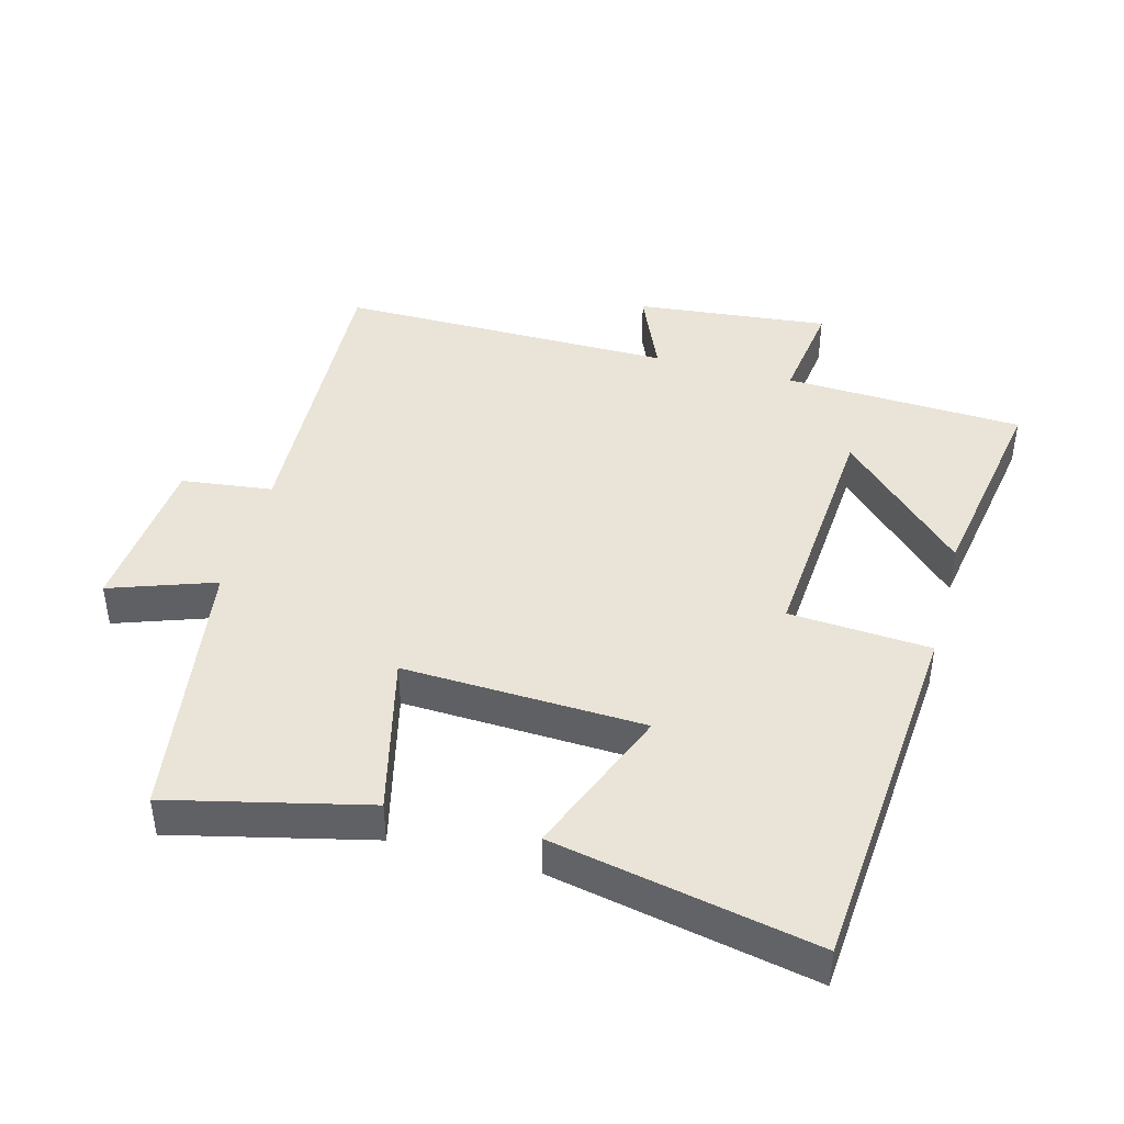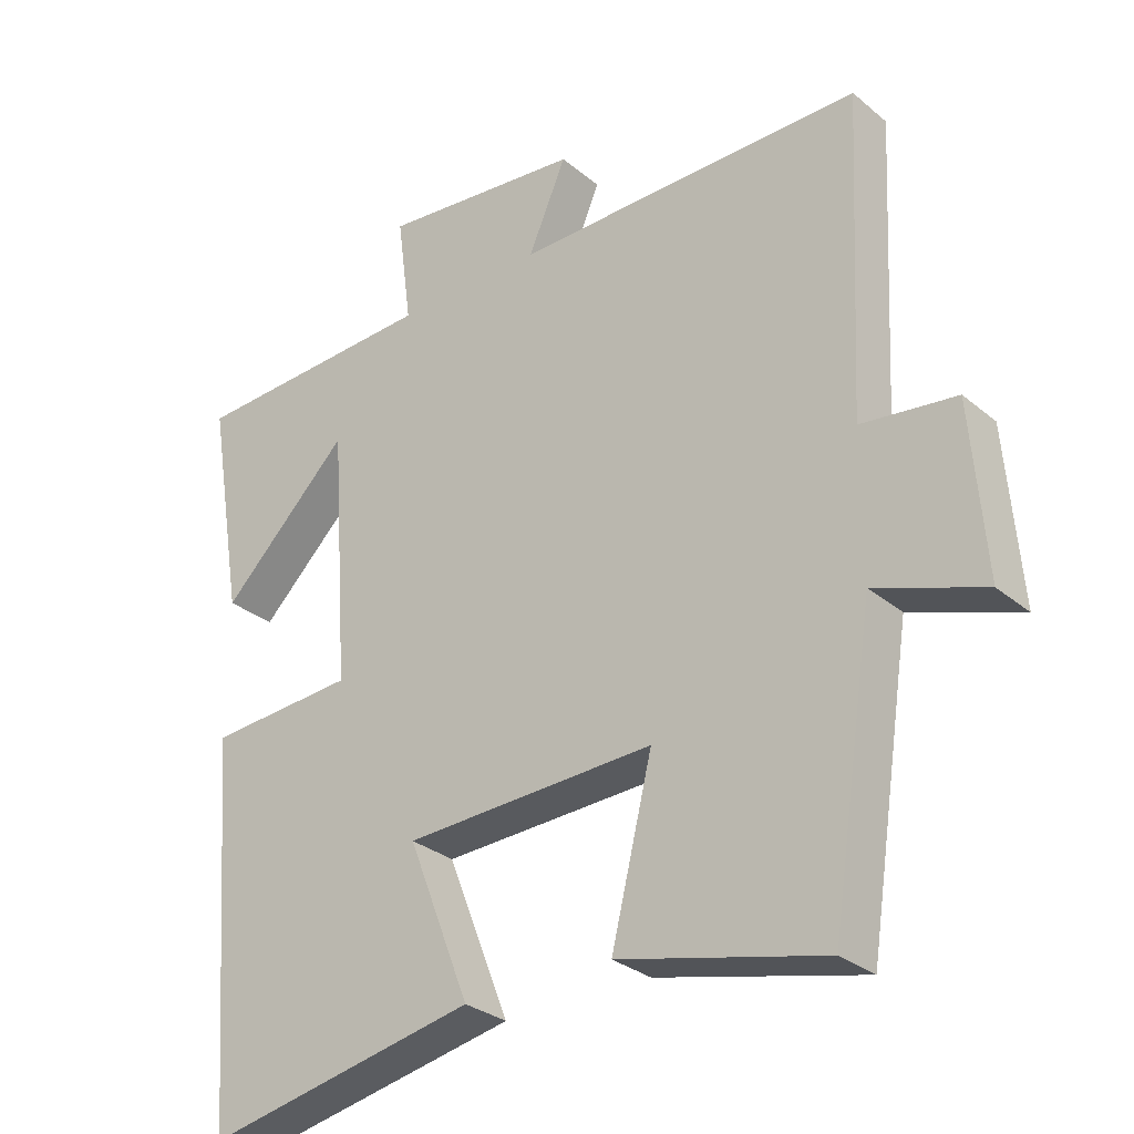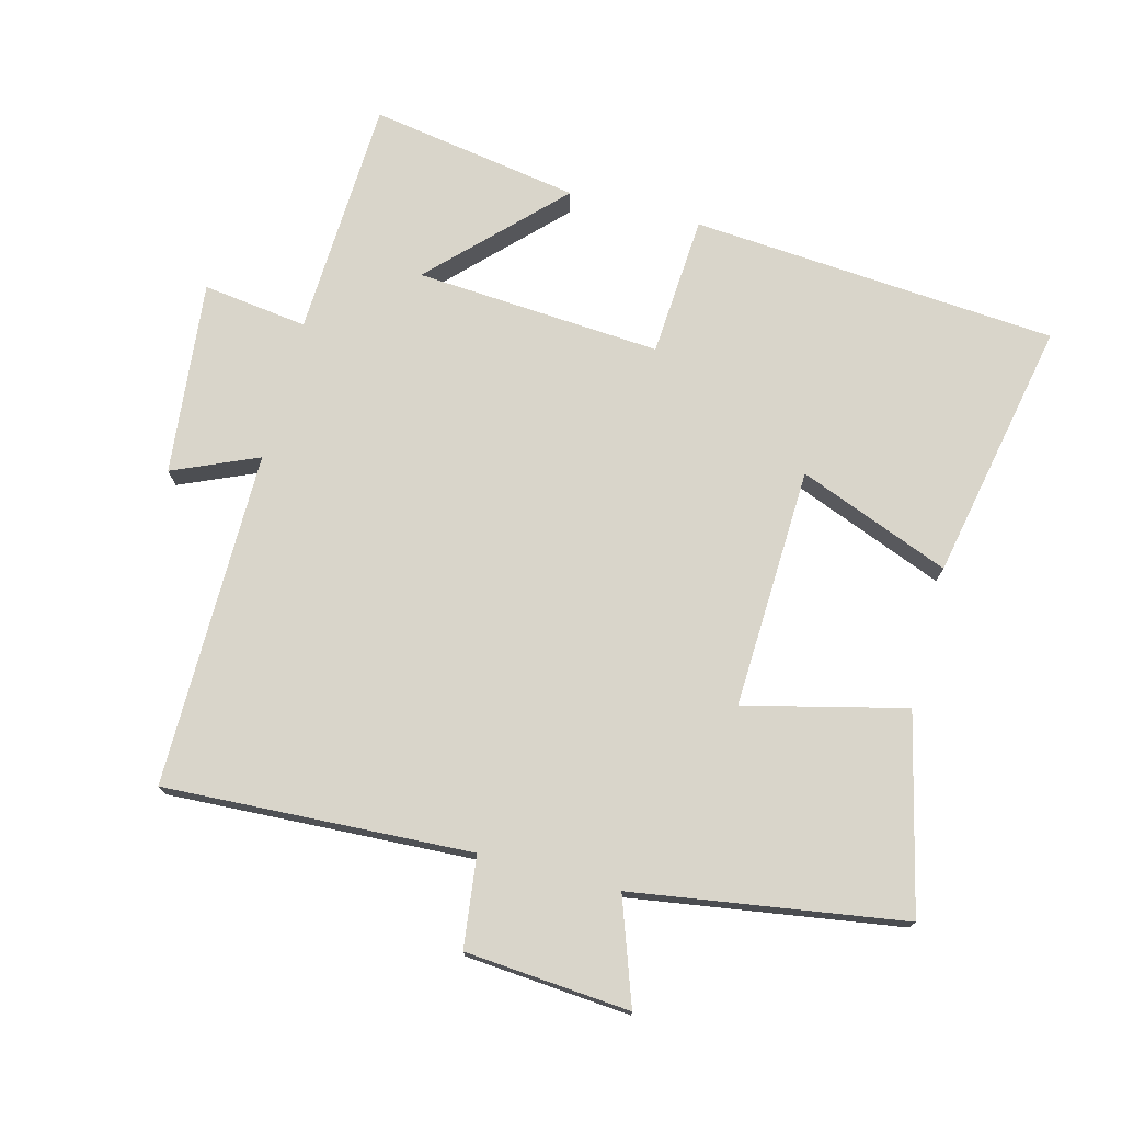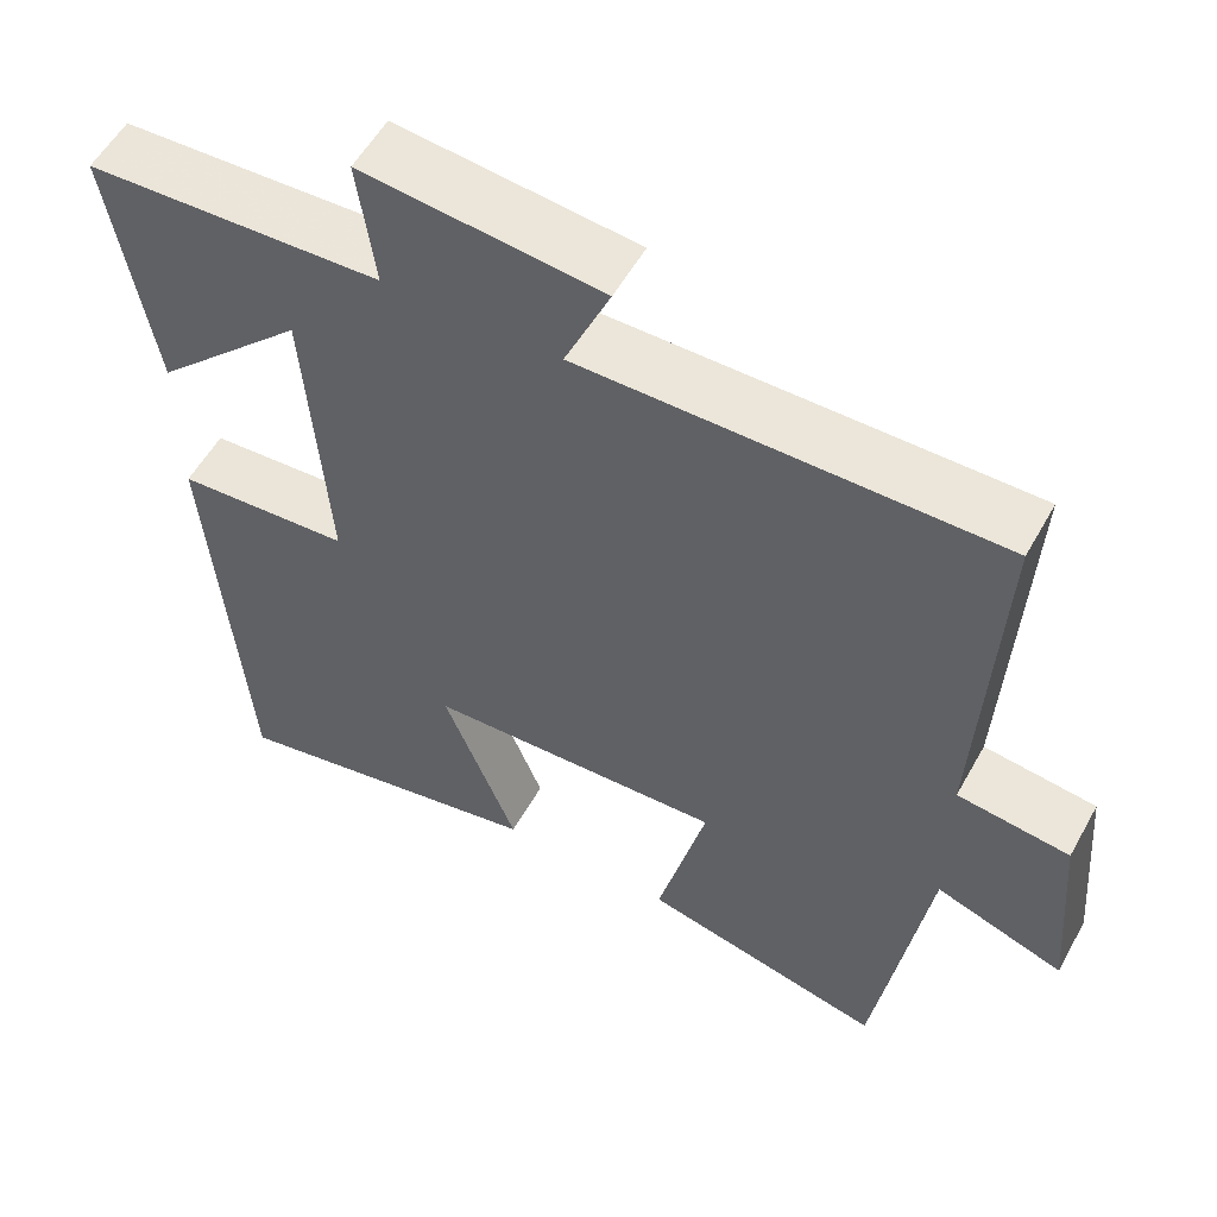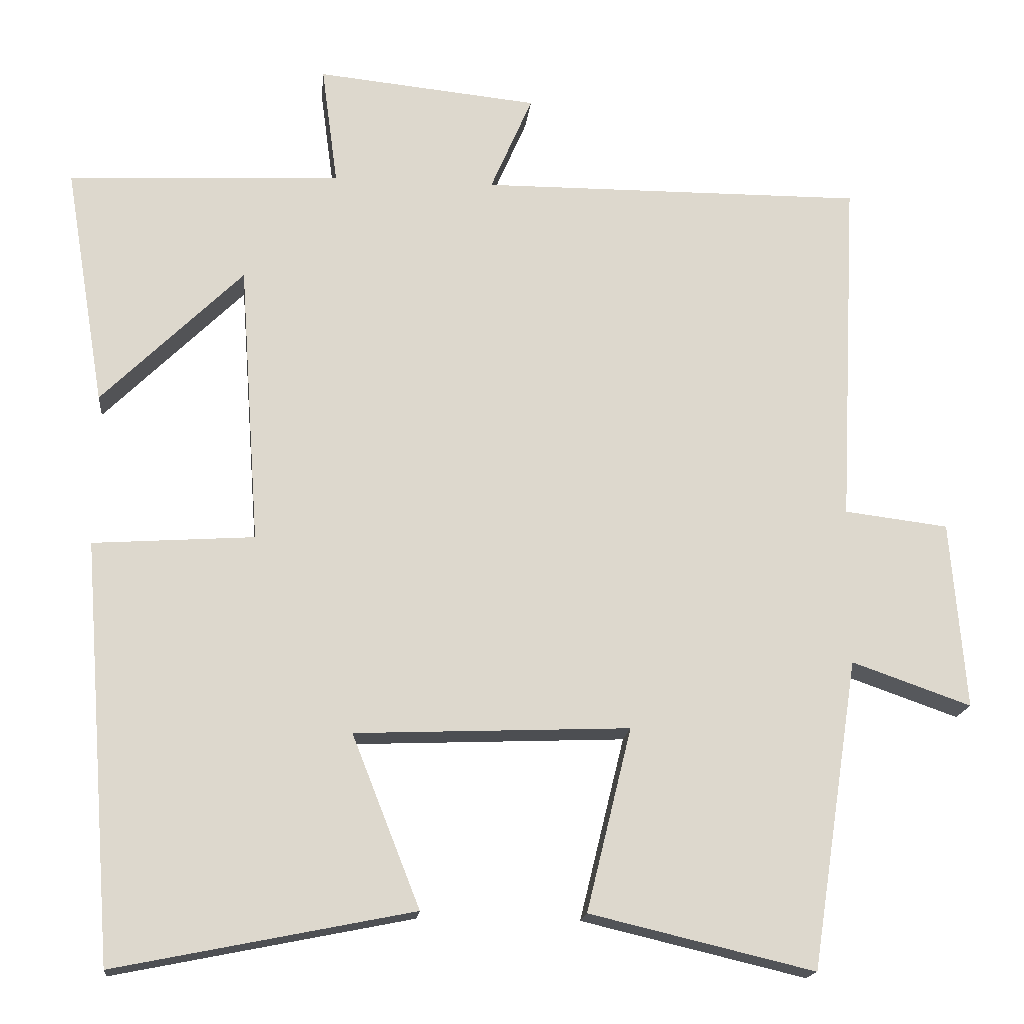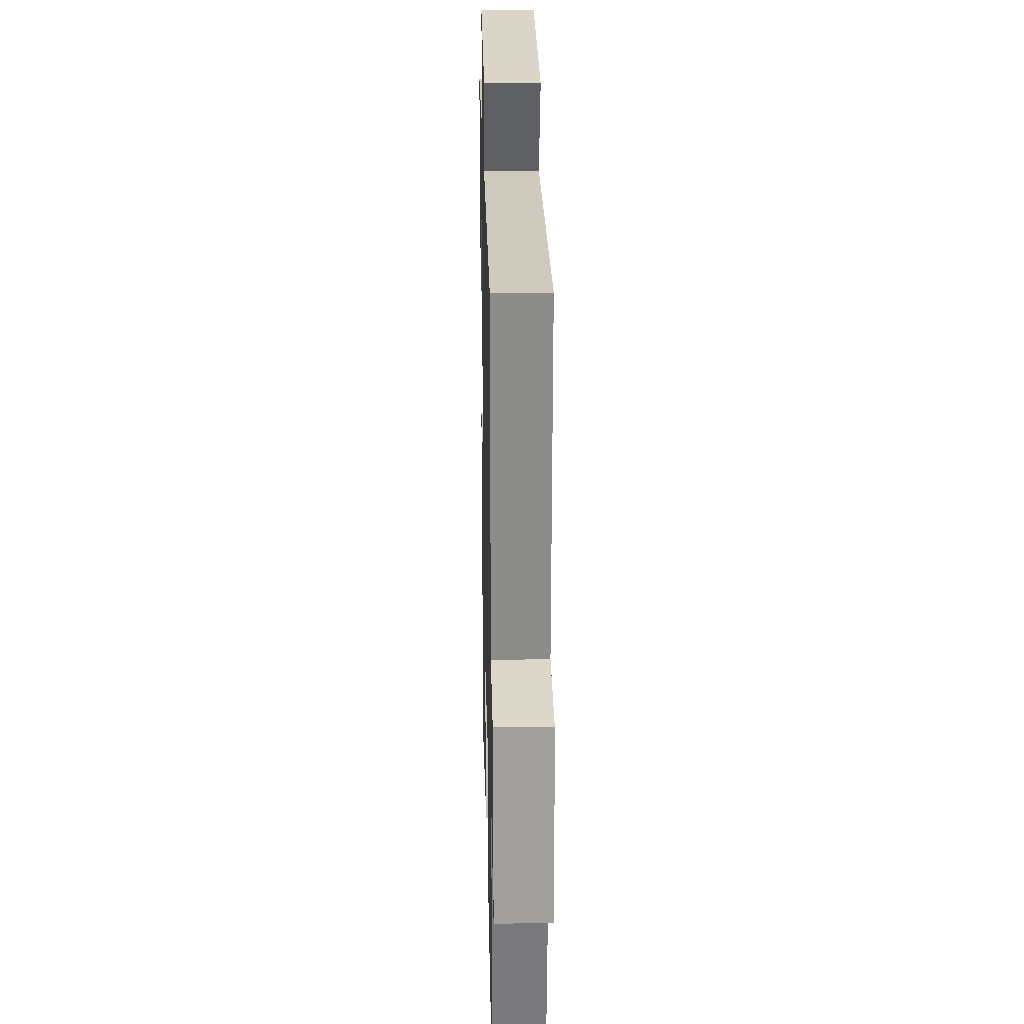
<metadata>
{"format":"obj","ext":"obj","renderer":"f3d","projection":"perspective","resolution":1024,"background":"white","views":[{"elev":43.1,"azim":-164.8,"up":"+Y"},{"elev":-29.7,"azim":39.7,"up":"+Z"},{"elev":74.7,"azim":104.7,"up":"+Y"},{"elev":55.5,"azim":28.8,"up":"+Z"},{"elev":-17.1,"azim":-5.7,"up":"+Z"},{"elev":23.2,"azim":88.7,"up":"+Z"}]}
</metadata>
<code>
v 0.438 0.07 -0.57
v 0.144 0.07 -0.5
v 0.203 0.07 -0.26
v -0.157 0.07 -0.274
v -0.068 0.07 -0.5
v -0.458 0.07 -0.578
v -0.5 0.07 -0.03
v -0.289 0.07 -0.016
v -0.315 0.07 0.352
v -0.5 0.07 0.17
v -0.552 0.07 0.484
v -0.194 0.07 0.5
v -0.215 0.07 0.657
v 0.075 0.07 0.627
v 0.02 0.07 0.5
v 0.523 0.07 0.502
v 0.5 0.07 0.043
v 0.636 0.07 0.026
v 0.656 0.07 -0.22
v 0.5 0.07 -0.165
v 0.438 0 -0.57
v 0.144 0 -0.5
v 0.203 0 -0.26
v -0.157 0 -0.274
v -0.068 0 -0.5
v -0.458 0 -0.578
v -0.5 0 -0.03
v -0.289 0 -0.016
v -0.315 0 0.352
v -0.5 0 0.17
v -0.552 0 0.484
v -0.194 0 0.5
v -0.215 0 0.657
v 0.075 0 0.627
v 0.02 0 0.5
v 0.523 0 0.502
v 0.5 0 0.043
v 0.636 0 0.026
v 0.656 0 -0.22
v 0.5 0 -0.165
f 17 18 19 20
f 1 2 3
f 20 1 3
f 17 20 3
f 17 3 4
f 16 17 4
f 15 16 4
f 12 13 14 15
f 12 15 4
f 9 10 11 12
f 8 9 12 4
f 6 7 8
f 5 6 8
f 4 5 8
f 40 39 38 37
f 23 22 21
f 23 21 40
f 23 40 37
f 24 23 37
f 24 37 36
f 24 36 35
f 35 34 33 32
f 24 35 32
f 32 31 30 29
f 24 32 29 28
f 28 27 26
f 28 26 25
f 28 25 24
f 1 21 22 2
f 2 22 23 3
f 3 23 24 4
f 4 24 25 5
f 5 25 26 6
f 6 26 27 7
f 7 27 28 8
f 8 28 29 9
f 9 29 30 10
f 10 30 31 11
f 11 31 32 12
f 12 32 33 13
f 13 33 34 14
f 14 34 35 15
f 15 35 36 16
f 16 36 37 17
f 17 37 38 18
f 18 38 39 19
f 19 39 40 20
f 20 40 21 1

</code>
